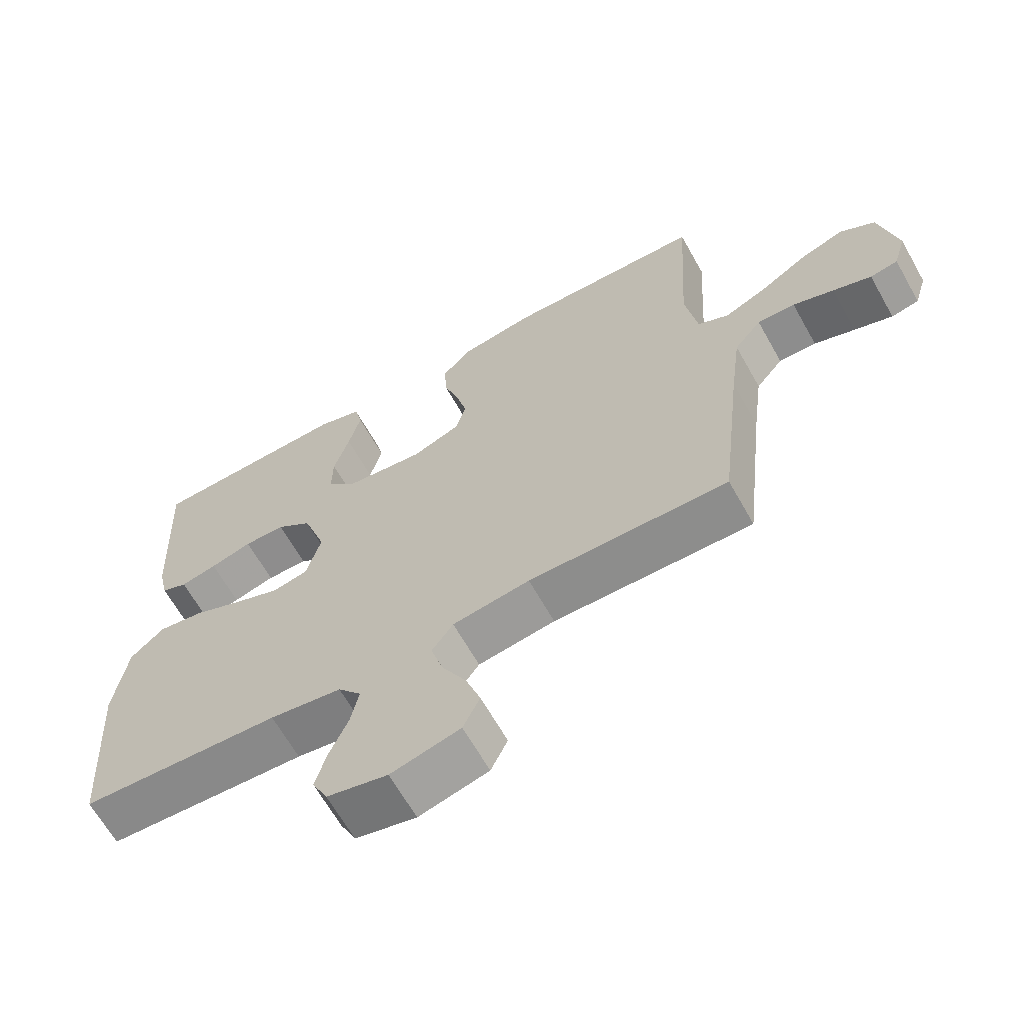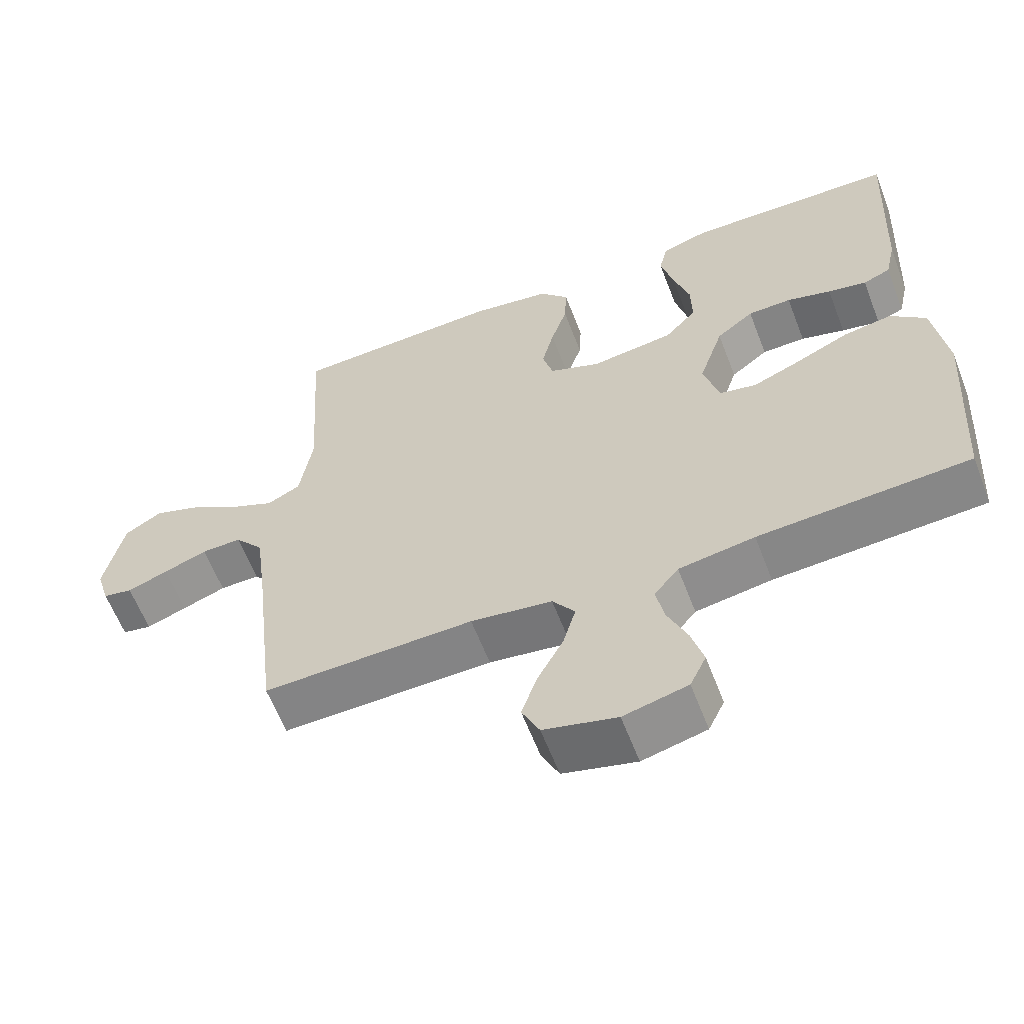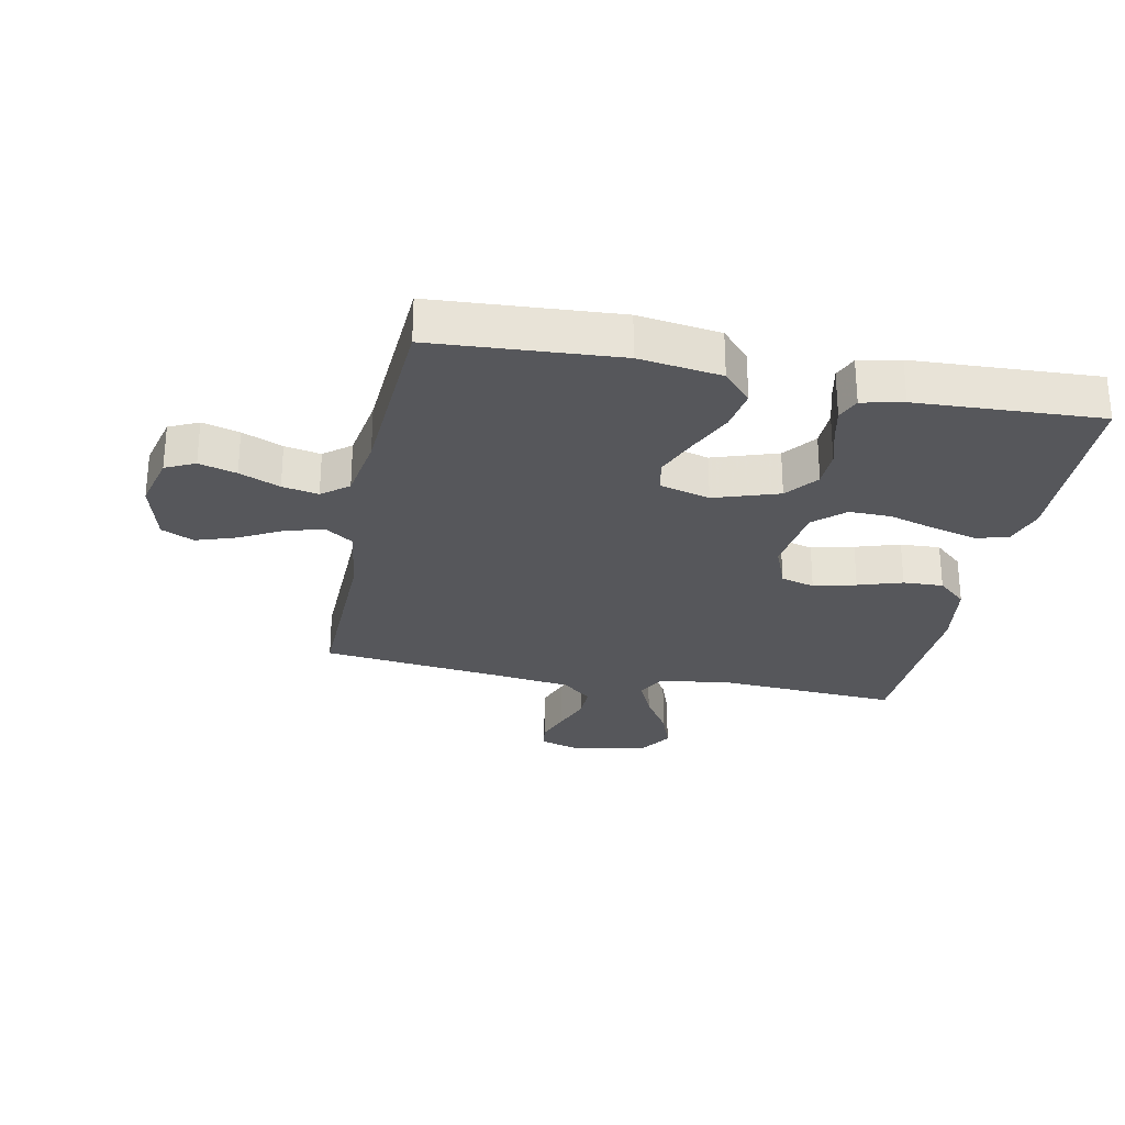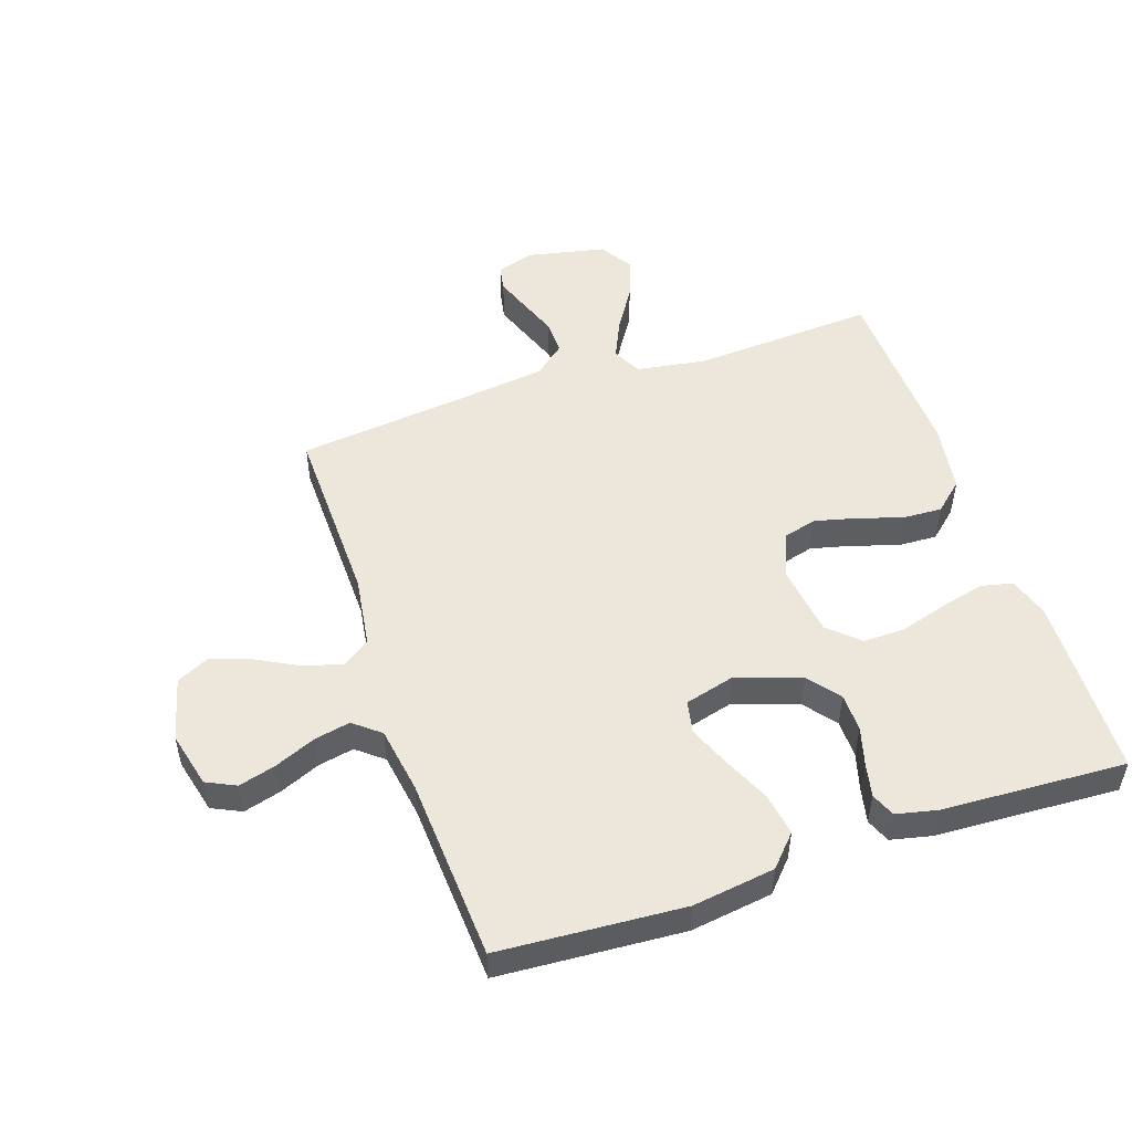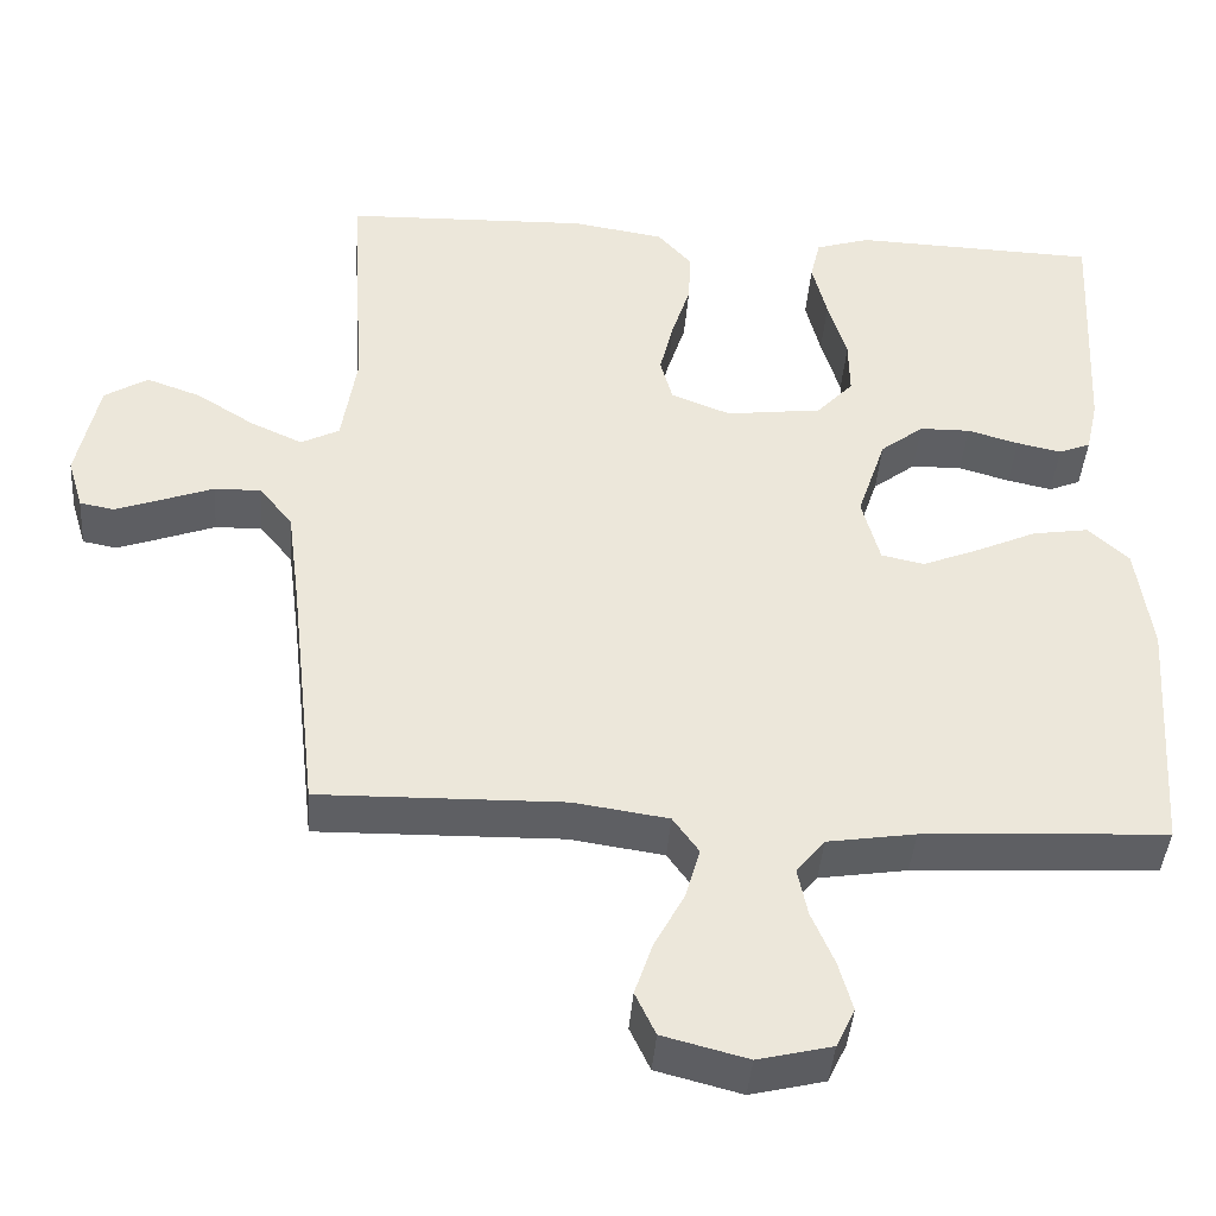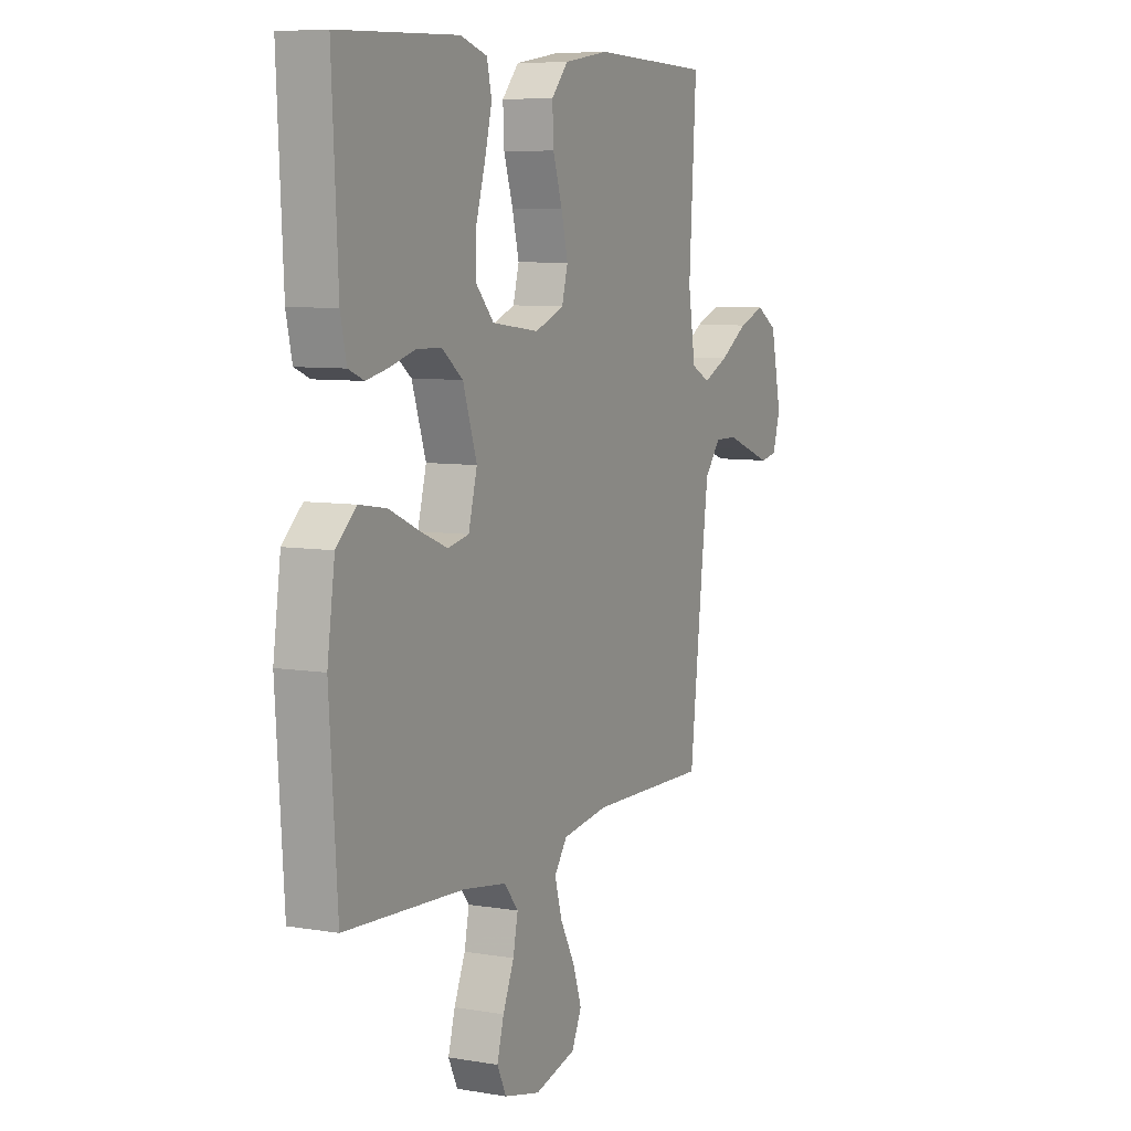
<metadata>
{"format":"obj","ext":"obj","renderer":"f3d","projection":"perspective","resolution":1024,"background":"white","views":[{"elev":-65.2,"azim":29.4,"up":"+Z"},{"elev":-61.0,"azim":-159.0,"up":"+Z"},{"elev":-27.4,"azim":-101.5,"up":"+Y"},{"elev":50.8,"azim":-108.7,"up":"+Y"},{"elev":-41.6,"azim":175.7,"up":"+Z"},{"elev":7.4,"azim":-64.1,"up":"+Z"}]}
</metadata>
<code>
v -0.5 0.07 0.5
v -0.2 0.07 0.51
v -0.133 0.07 0.489
v -0.121 0.07 0.437
v -0.139 0.07 0.365
v -0.162 0.07 0.288
v -0.163 0.07 0.219
v -0.118 0.07 0.17
v 0 0.07 0.155
v 0.073 0.07 0.184
v 0.088 0.07 0.239
v 0.071 0.07 0.308
v 0.048 0.07 0.38
v 0.045 0.07 0.445
v 0.087 0.07 0.492
v 0.2 0.07 0.51
v 0.5 0.07 0.5
v 0.482 0.07 0.2
v 0.5 0.07 0.086
v 0.547 0.07 0.062
v 0.611 0.07 0.091
v 0.682 0.07 0.136
v 0.749 0.07 0.16
v 0.802 0.07 0.127
v 0.829 0.07 0
v 0.81 0.07 -0.063
v 0.768 0.07 -0.071
v 0.71 0.07 -0.05
v 0.648 0.07 -0.027
v 0.591 0.07 -0.026
v 0.55 0.07 -0.076
v 0.534 0.07 -0.2
v 0.5 0.07 -0.5
v 0.2 0.07 -0.494
v 0.084 0.07 -0.511
v 0.052 0.07 -0.556
v 0.07 0.07 -0.619
v 0.107 0.07 -0.688
v 0.129 0.07 -0.753
v 0.104 0.07 -0.806
v 0 0.07 -0.833
v -0.091 0.07 -0.811
v -0.114 0.07 -0.763
v -0.097 0.07 -0.702
v -0.069 0.07 -0.636
v -0.057 0.07 -0.577
v -0.092 0.07 -0.534
v -0.2 0.07 -0.517
v -0.5 0.07 -0.5
v -0.52 0.07 -0.2
v -0.501 0.07 -0.066
v -0.451 0.07 -0.02
v -0.382 0.07 -0.031
v -0.307 0.07 -0.065
v -0.238 0.07 -0.093
v -0.185 0.07 -0.082
v -0.163 0.07 0
v -0.198 0.07 0.105
v -0.251 0.07 0.146
v -0.313 0.07 0.147
v -0.376 0.07 0.129
v -0.431 0.07 0.117
v -0.47 0.07 0.133
v -0.485 0.07 0.2
v -0.5 0 0.5
v -0.2 0 0.51
v -0.133 0 0.489
v -0.121 0 0.437
v -0.139 0 0.365
v -0.162 0 0.288
v -0.163 0 0.219
v -0.118 0 0.17
v 0 0 0.155
v 0.073 0 0.184
v 0.088 0 0.239
v 0.071 0 0.308
v 0.048 0 0.38
v 0.045 0 0.445
v 0.087 0 0.492
v 0.2 0 0.51
v 0.5 0 0.5
v 0.482 0 0.2
v 0.5 0 0.086
v 0.547 0 0.062
v 0.611 0 0.091
v 0.682 0 0.136
v 0.749 0 0.16
v 0.802 0 0.127
v 0.829 0 0
v 0.81 0 -0.063
v 0.768 0 -0.071
v 0.71 0 -0.05
v 0.648 0 -0.027
v 0.591 0 -0.026
v 0.55 0 -0.076
v 0.534 0 -0.2
v 0.5 0 -0.5
v 0.2 0 -0.494
v 0.084 0 -0.511
v 0.052 0 -0.556
v 0.07 0 -0.619
v 0.107 0 -0.688
v 0.129 0 -0.753
v 0.104 0 -0.806
v 0 0 -0.833
v -0.091 0 -0.811
v -0.114 0 -0.763
v -0.097 0 -0.702
v -0.069 0 -0.636
v -0.057 0 -0.577
v -0.092 0 -0.534
v -0.2 0 -0.517
v -0.5 0 -0.5
v -0.52 0 -0.2
v -0.501 0 -0.066
v -0.451 0 -0.02
v -0.382 0 -0.031
v -0.307 0 -0.065
v -0.238 0 -0.093
v -0.185 0 -0.082
v -0.163 0 0
v -0.198 0 0.105
v -0.251 0 0.146
v -0.313 0 0.147
v -0.376 0 0.129
v -0.431 0 0.117
v -0.47 0 0.133
v -0.485 0 0.2
f 60 61 62 63
f 60 63 64 1
f 51 52 53 54
f 51 54 55
f 48 49 50 51
f 47 48 51 55
f 46 47 55 56
f 42 43 44 45
f 42 45 46
f 41 42 46
f 40 41 46
f 37 38 39 40
f 36 37 40 46
f 35 36 46 56
f 32 33 34
f 31 32 34 35
f 30 31 35 56
f 26 27 28 29
f 24 25 26 29
f 24 29 30
f 21 22 23 24
f 20 21 24 30
f 19 20 30 56
f 15 16 17 18
f 12 13 14 15
f 11 12 15 18
f 10 11 18 19
f 3 4 5 6
f 1 2 3 6
f 59 60 1 6
f 58 59 6 7
f 57 58 7 8
f 10 19 56 57
f 9 10 57
f 8 9 57
f 127 126 125 124
f 65 128 127 124
f 118 117 116 115
f 119 118 115
f 115 114 113 112
f 119 115 112 111
f 120 119 111 110
f 109 108 107 106
f 110 109 106
f 110 106 105
f 110 105 104
f 104 103 102 101
f 110 104 101 100
f 120 110 100 99
f 98 97 96
f 99 98 96 95
f 120 99 95 94
f 93 92 91 90
f 93 90 89 88
f 94 93 88
f 88 87 86 85
f 94 88 85 84
f 120 94 84 83
f 82 81 80 79
f 79 78 77 76
f 82 79 76 75
f 83 82 75 74
f 70 69 68 67
f 70 67 66 65
f 70 65 124 123
f 71 70 123 122
f 72 71 122 121
f 121 120 83 74
f 121 74 73
f 121 73 72
f 1 65 66 2
f 2 66 67 3
f 3 67 68 4
f 4 68 69 5
f 5 69 70 6
f 6 70 71 7
f 7 71 72 8
f 8 72 73 9
f 9 73 74 10
f 10 74 75 11
f 11 75 76 12
f 12 76 77 13
f 13 77 78 14
f 14 78 79 15
f 15 79 80 16
f 16 80 81 17
f 17 81 82 18
f 18 82 83 19
f 19 83 84 20
f 20 84 85 21
f 21 85 86 22
f 22 86 87 23
f 23 87 88 24
f 24 88 89 25
f 25 89 90 26
f 26 90 91 27
f 27 91 92 28
f 28 92 93 29
f 29 93 94 30
f 30 94 95 31
f 31 95 96 32
f 32 96 97 33
f 33 97 98 34
f 34 98 99 35
f 35 99 100 36
f 36 100 101 37
f 37 101 102 38
f 38 102 103 39
f 39 103 104 40
f 40 104 105 41
f 41 105 106 42
f 42 106 107 43
f 43 107 108 44
f 44 108 109 45
f 45 109 110 46
f 46 110 111 47
f 47 111 112 48
f 48 112 113 49
f 49 113 114 50
f 50 114 115 51
f 51 115 116 52
f 52 116 117 53
f 53 117 118 54
f 54 118 119 55
f 55 119 120 56
f 56 120 121 57
f 57 121 122 58
f 58 122 123 59
f 59 123 124 60
f 60 124 125 61
f 61 125 126 62
f 62 126 127 63
f 63 127 128 64
f 64 128 65 1

</code>
